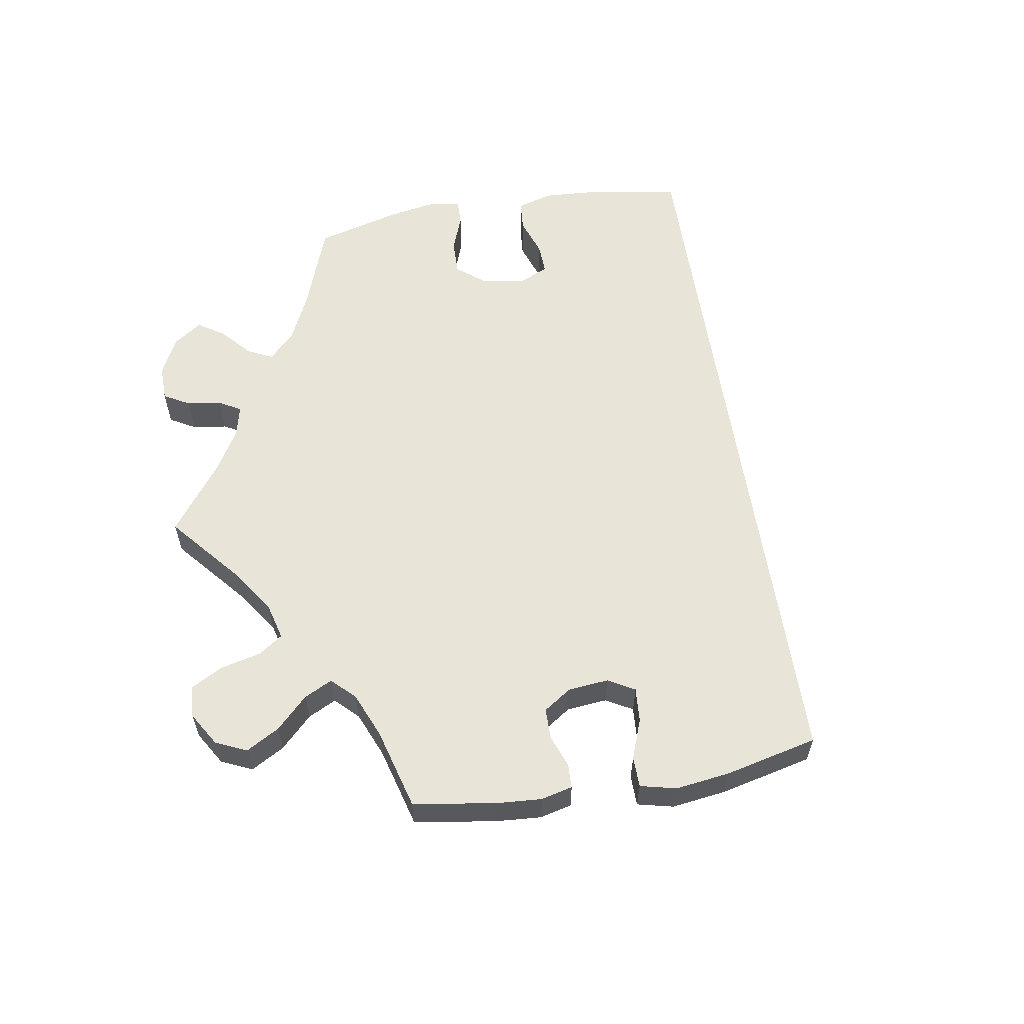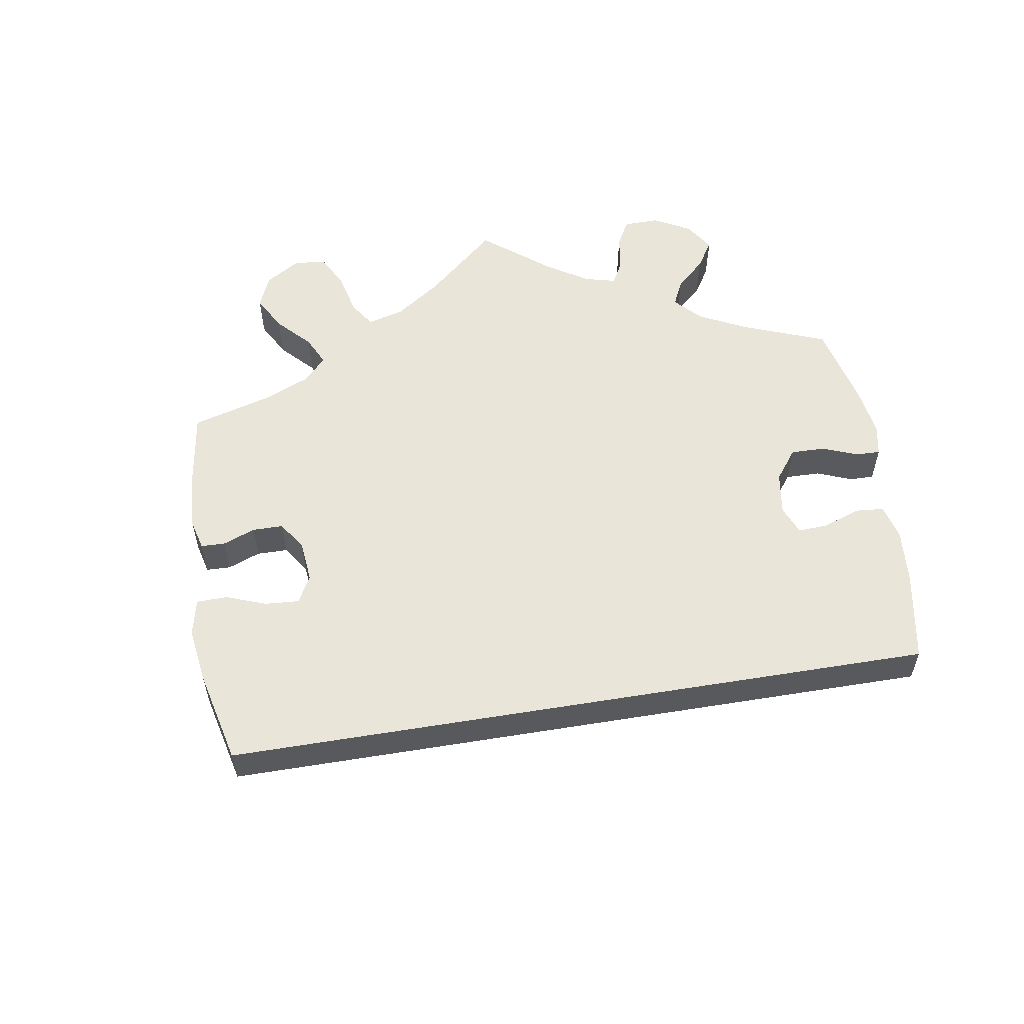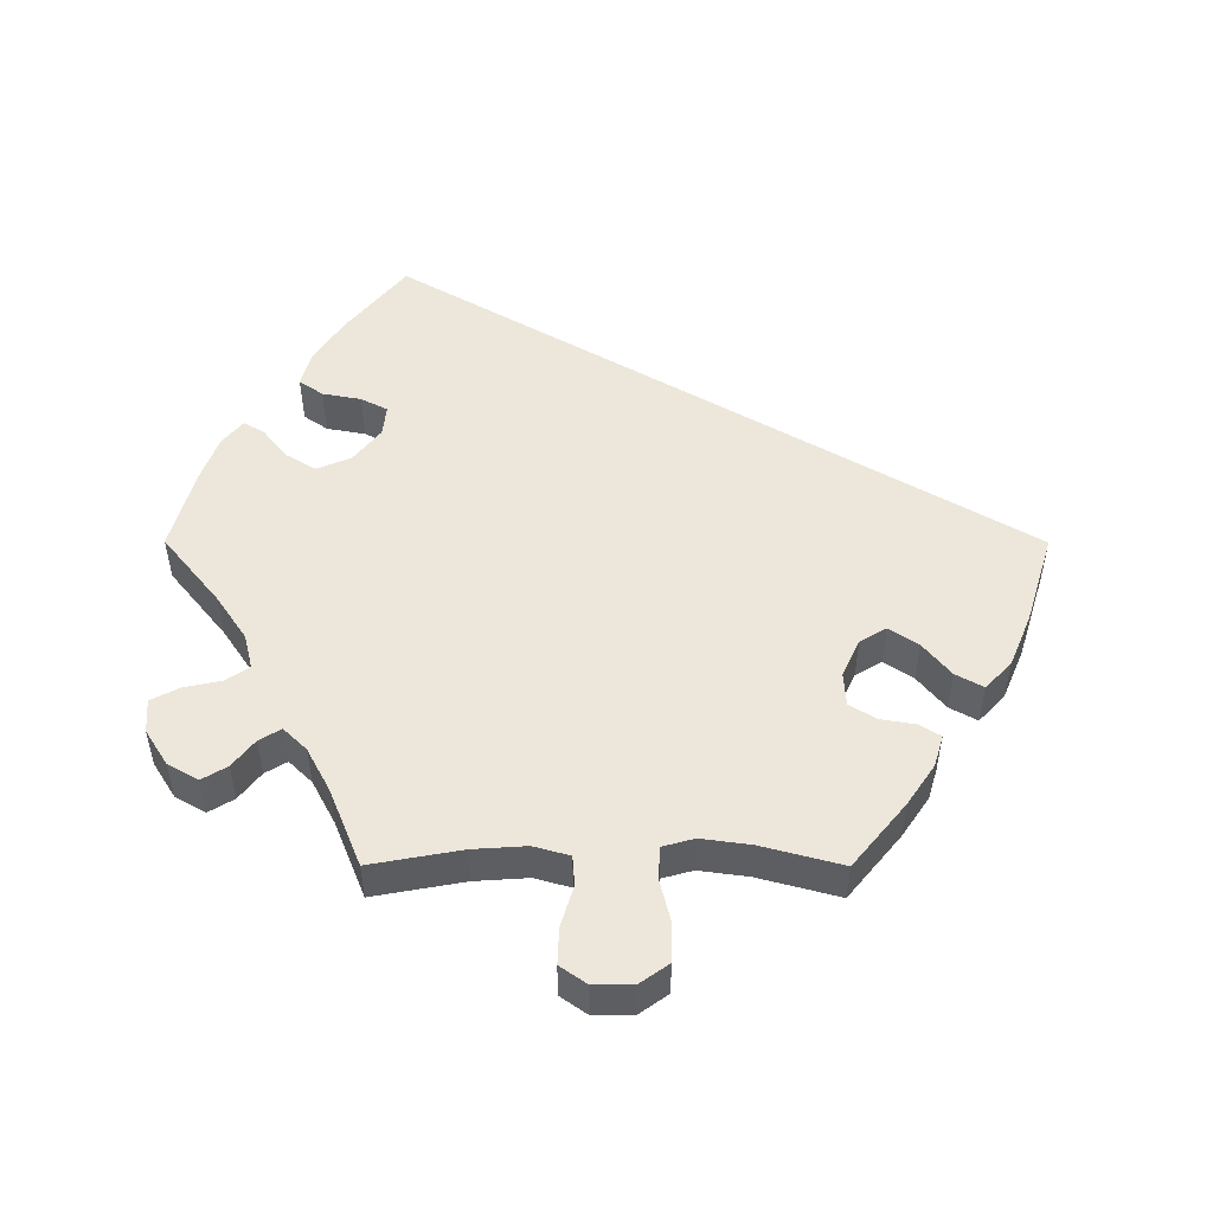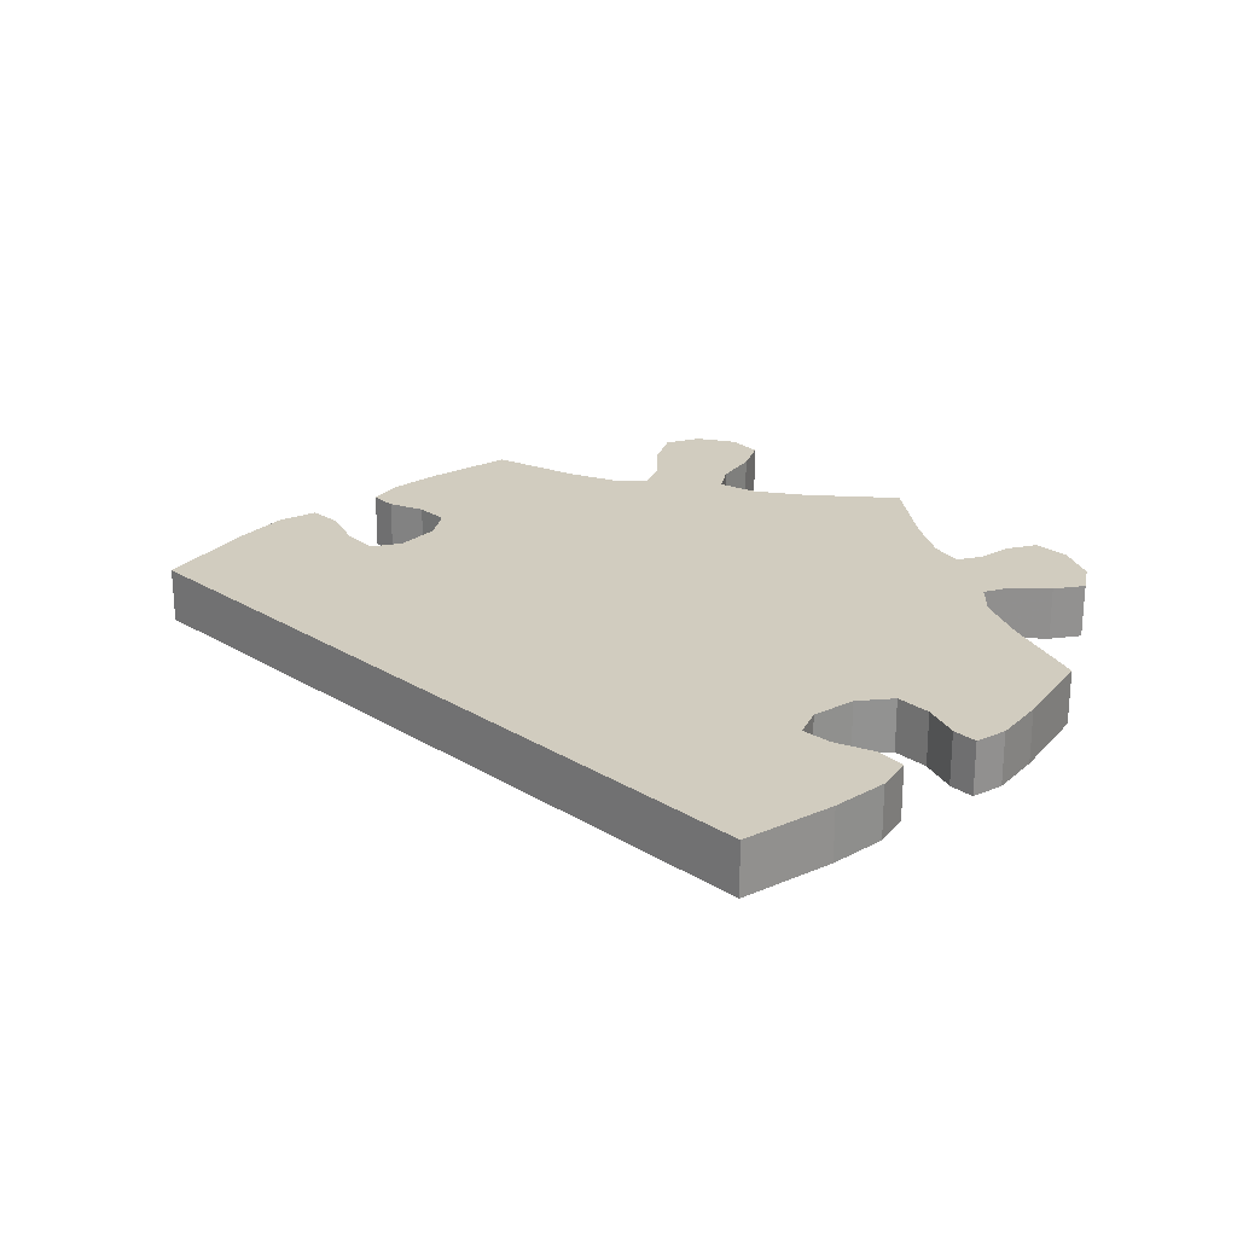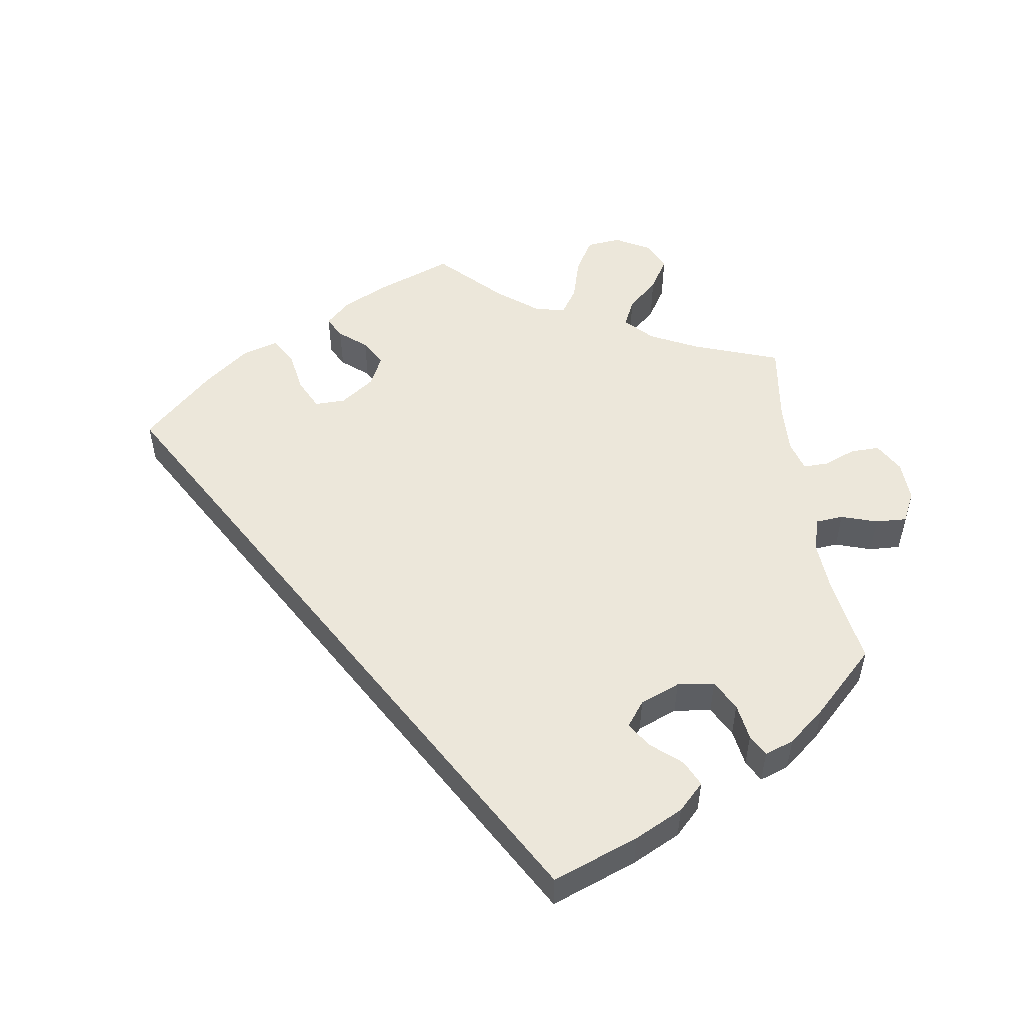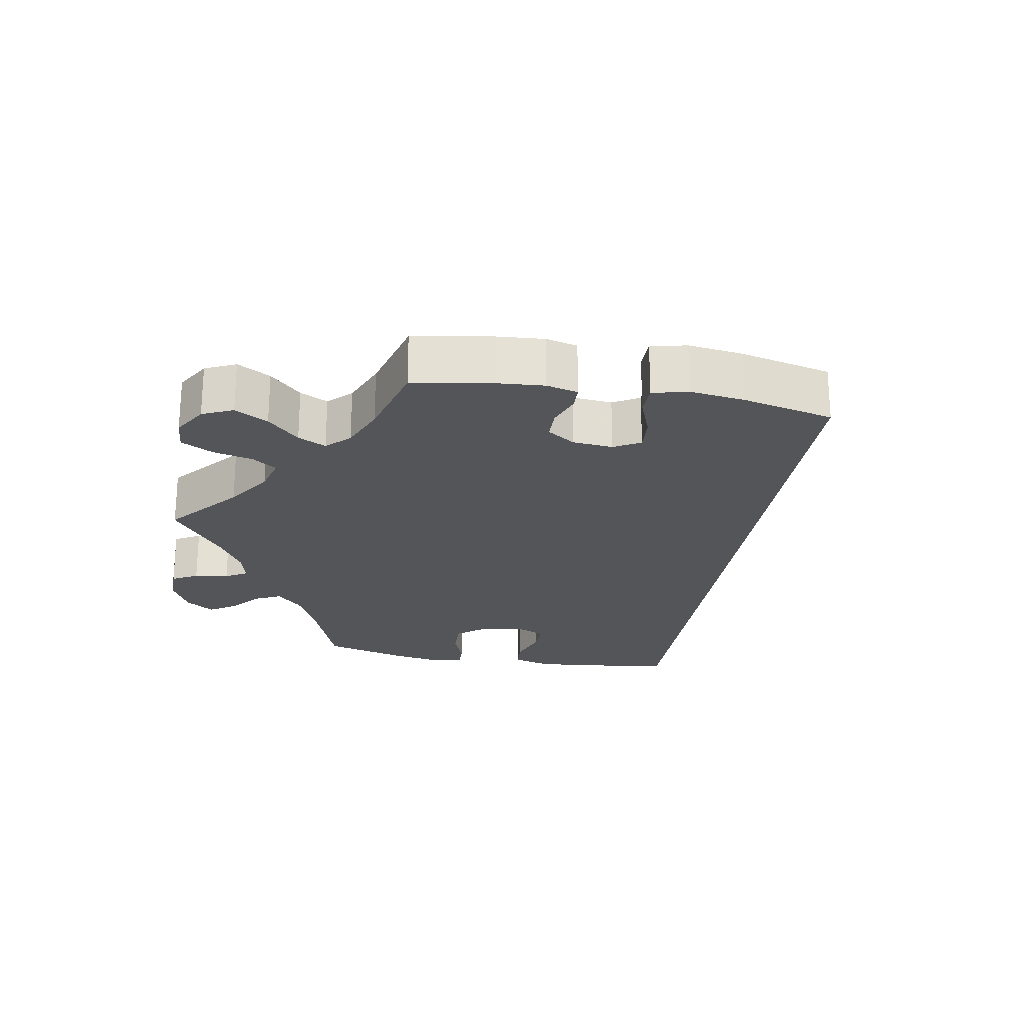
<metadata>
{"format":"obj","ext":"obj","renderer":"f3d","projection":"perspective","resolution":1024,"background":"white","views":[{"elev":60.5,"azim":140.4,"up":"+Y"},{"elev":57.8,"azim":-129.4,"up":"+Y"},{"elev":51.1,"azim":90.1,"up":"+Y"},{"elev":24.2,"azim":-74.8,"up":"+Y"},{"elev":52.3,"azim":-68.6,"up":"+Y"},{"elev":-24.2,"azim":140.0,"up":"+Y"}]}
</metadata>
<code>
v 0.478 0.07 0.163
v 0.473 0.07 0.089
v 0.487 0.07 0.039
v 0.528 0.07 0.036
v 0.584 0.07 0.053
v 0.635 0.07 0.055
v 0.661 0.07 0.018
v 0.66 0.07 -0.037
v 0.632 0.07 -0.076
v 0.578 0.07 -0.077
v 0.518 0.07 -0.062
v 0.474 0.07 -0.065
v 0.462 0.07 -0.108
v 0.471 0.07 -0.176
v 0.501 0.07 -0.289
v 0.412 0.07 -0.362
v 0.356 0.07 -0.4
v 0.312 0.07 -0.413
v 0.294 0.07 -0.384
v 0.286 0.07 -0.336
v 0.264 0.07 -0.299
v 0.217 0.07 -0.296
v 0.165 0.07 -0.32
v 0.143 0.07 -0.357
v 0.17 0.07 -0.397
v 0.216 0.07 -0.435
v 0.237 0.07 -0.473
v 0.199 0.07 -0.509
v 0.127 0.07 -0.539
v 0 0.07 -0.578
v -0.501 0.07 0.288
v -0.402 0.07 0.369
v -0.339 0.07 0.411
v -0.29 0.07 0.424
v -0.267 0.07 0.391
v -0.257 0.07 0.337
v -0.238 0.07 0.3
v -0.195 0.07 0.305
v -0.148 0.07 0.342
v -0.128 0.07 0.39
v -0.153 0.07 0.431
v -0.194 0.07 0.464
v -0.212 0.07 0.493
v -0.179 0.07 0.521
v -0.115 0.07 0.545
v 0 0.07 0.577
v 0.097 0.07 0.498
v 0.158 0.07 0.457
v 0.206 0.07 0.445
v 0.228 0.07 0.477
v 0.239 0.07 0.529
v 0.259 0.07 0.568
v 0.306 0.07 0.565
v 0.355 0.07 0.534
v 0.379 0.07 0.492
v 0.358 0.07 0.457
v 0.32 0.07 0.427
v 0.302 0.07 0.397
v 0.333 0.07 0.365
v 0.393 0.07 0.333
v 0.501 0.07 0.289
v 0.478 0 0.163
v 0.473 0 0.089
v 0.487 0 0.039
v 0.528 0 0.036
v 0.584 0 0.053
v 0.635 0 0.055
v 0.661 0 0.018
v 0.66 0 -0.037
v 0.632 0 -0.076
v 0.578 0 -0.077
v 0.518 0 -0.062
v 0.474 0 -0.065
v 0.462 0 -0.108
v 0.471 0 -0.176
v 0.501 0 -0.289
v 0.412 0 -0.362
v 0.356 0 -0.4
v 0.312 0 -0.413
v 0.294 0 -0.384
v 0.286 0 -0.336
v 0.264 0 -0.299
v 0.217 0 -0.296
v 0.165 0 -0.32
v 0.143 0 -0.357
v 0.17 0 -0.397
v 0.216 0 -0.435
v 0.237 0 -0.473
v 0.199 0 -0.509
v 0.127 0 -0.539
v 0 0 -0.578
v -0.501 0 0.288
v -0.402 0 0.369
v -0.339 0 0.411
v -0.29 0 0.424
v -0.267 0 0.391
v -0.257 0 0.337
v -0.238 0 0.3
v -0.195 0 0.305
v -0.148 0 0.342
v -0.128 0 0.39
v -0.153 0 0.431
v -0.194 0 0.464
v -0.212 0 0.493
v -0.179 0 0.521
v -0.115 0 0.545
v 0 0 0.577
v 0.097 0 0.498
v 0.158 0 0.457
v 0.206 0 0.445
v 0.228 0 0.477
v 0.239 0 0.529
v 0.259 0 0.568
v 0.306 0 0.565
v 0.355 0 0.534
v 0.379 0 0.492
v 0.358 0 0.457
v 0.32 0 0.427
v 0.302 0 0.397
v 0.333 0 0.365
v 0.393 0 0.333
v 0.501 0 0.289
f 60 61 1
f 59 60 1 2
f 58 59 2 3
f 54 55 56 57
f 54 57 58
f 53 54 58
f 50 51 52 53
f 49 50 53 58
f 48 49 58 3
f 44 45 46 47
f 44 47 48 3
f 41 42 43 44
f 40 41 44 3
f 33 34 35 36
f 33 36 37
f 32 33 37
f 31 32 37
f 30 31 37
f 29 30 37 38
f 25 26 27 28
f 24 25 28 29
f 17 18 19 20
f 17 20 21
f 14 15 16 17
f 13 14 17 21
f 12 13 21 22
f 8 9 10 11
f 8 11 12
f 7 8 12
f 4 5 6 7
f 3 4 7 12
f 39 40 3 12
f 24 29 38 39
f 23 24 39
f 12 22 23 39
f 62 122 121
f 63 62 121 120
f 64 63 120 119
f 118 117 116 115
f 119 118 115
f 119 115 114
f 114 113 112 111
f 119 114 111 110
f 64 119 110 109
f 108 107 106 105
f 64 109 108 105
f 105 104 103 102
f 64 105 102 101
f 97 96 95 94
f 98 97 94
f 98 94 93
f 98 93 92
f 98 92 91
f 99 98 91 90
f 89 88 87 86
f 90 89 86 85
f 81 80 79 78
f 82 81 78
f 78 77 76 75
f 82 78 75 74
f 83 82 74 73
f 72 71 70 69
f 73 72 69
f 73 69 68
f 68 67 66 65
f 73 68 65 64
f 73 64 101 100
f 100 99 90 85
f 100 85 84
f 100 84 83 73
f 1 62 63 2
f 2 63 64 3
f 3 64 65 4
f 4 65 66 5
f 5 66 67 6
f 6 67 68 7
f 7 68 69 8
f 8 69 70 9
f 9 70 71 10
f 10 71 72 11
f 11 72 73 12
f 12 73 74 13
f 13 74 75 14
f 14 75 76 15
f 15 76 77 16
f 16 77 78 17
f 17 78 79 18
f 18 79 80 19
f 19 80 81 20
f 20 81 82 21
f 21 82 83 22
f 22 83 84 23
f 23 84 85 24
f 24 85 86 25
f 25 86 87 26
f 26 87 88 27
f 27 88 89 28
f 28 89 90 29
f 29 90 91 30
f 30 91 92 31
f 31 92 93 32
f 32 93 94 33
f 33 94 95 34
f 34 95 96 35
f 35 96 97 36
f 36 97 98 37
f 37 98 99 38
f 38 99 100 39
f 39 100 101 40
f 40 101 102 41
f 41 102 103 42
f 42 103 104 43
f 43 104 105 44
f 44 105 106 45
f 45 106 107 46
f 46 107 108 47
f 47 108 109 48
f 48 109 110 49
f 49 110 111 50
f 50 111 112 51
f 51 112 113 52
f 52 113 114 53
f 53 114 115 54
f 54 115 116 55
f 55 116 117 56
f 56 117 118 57
f 57 118 119 58
f 58 119 120 59
f 59 120 121 60
f 60 121 122 61
f 61 122 62 1

</code>
